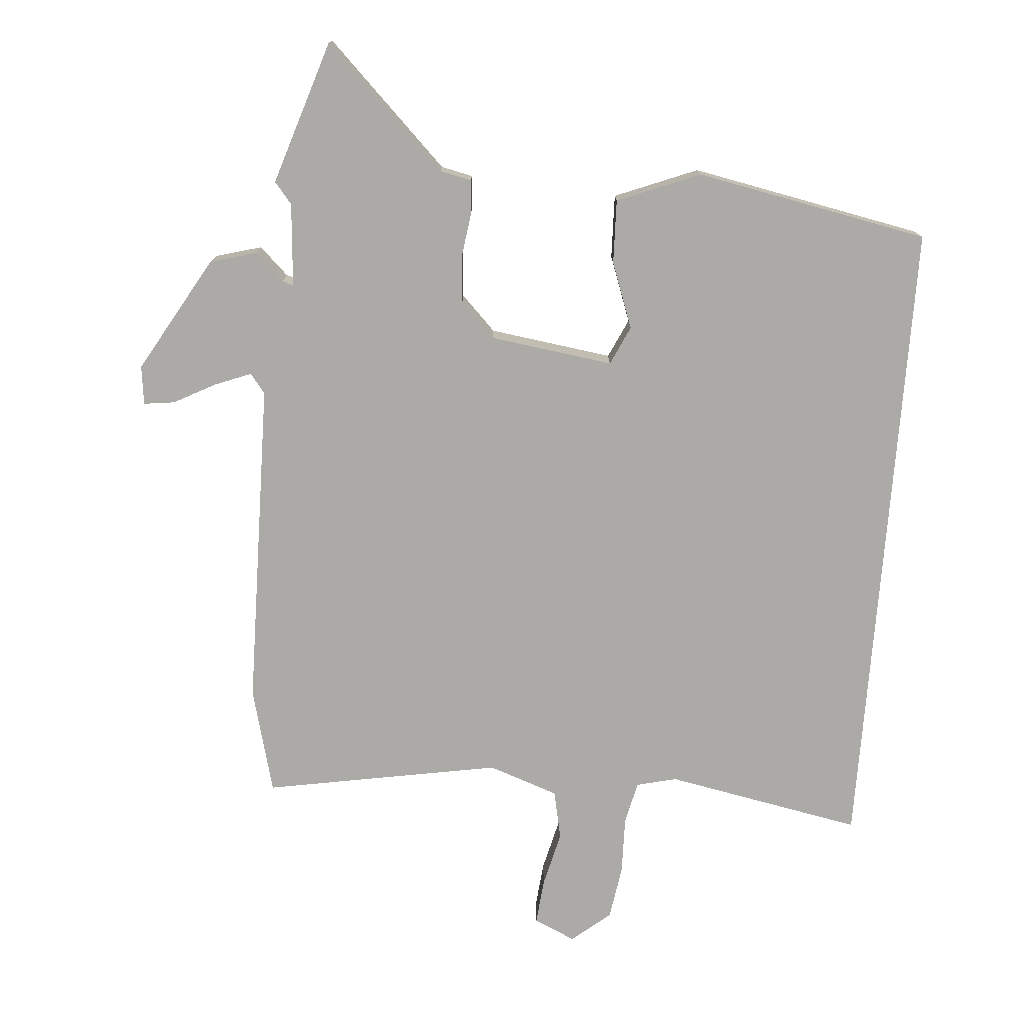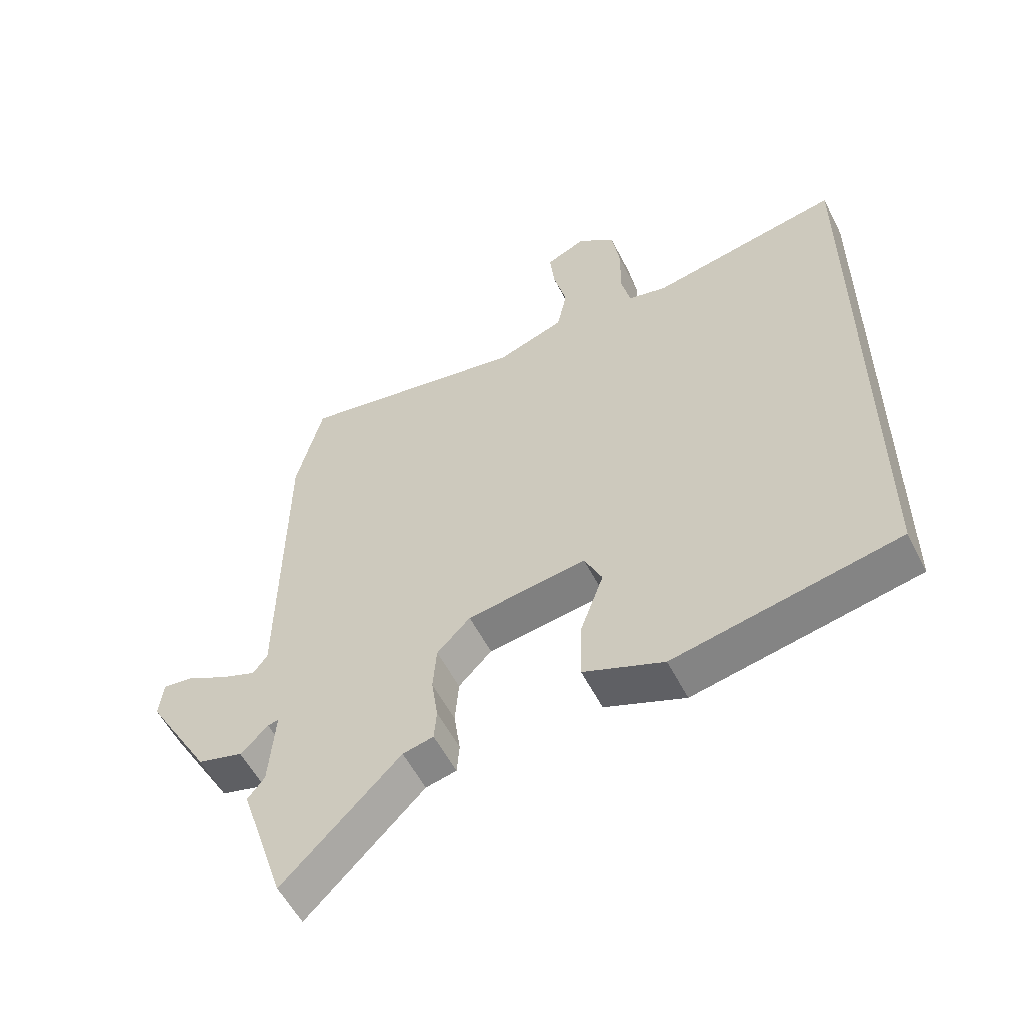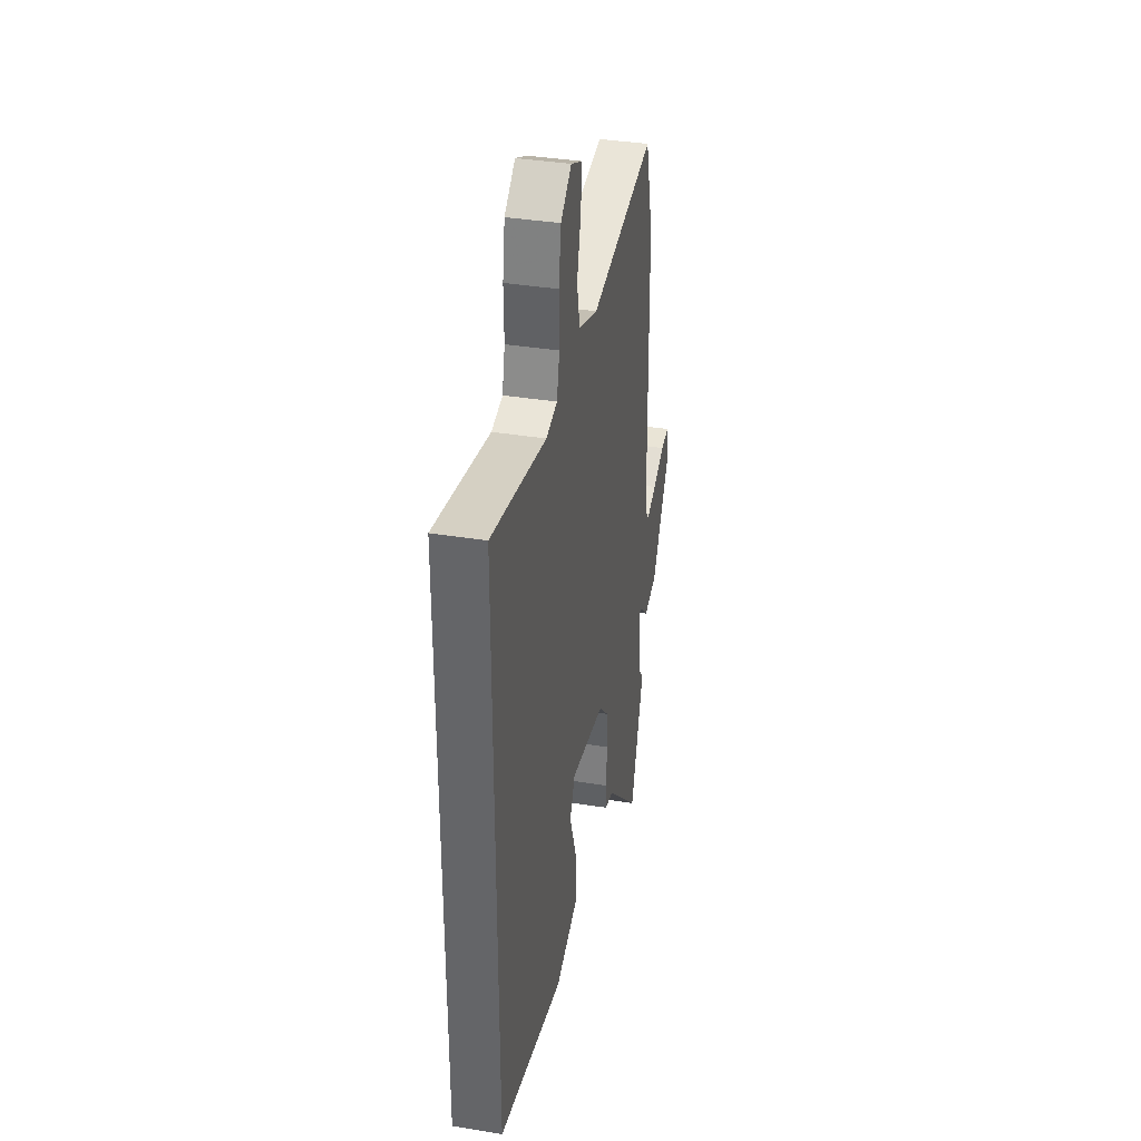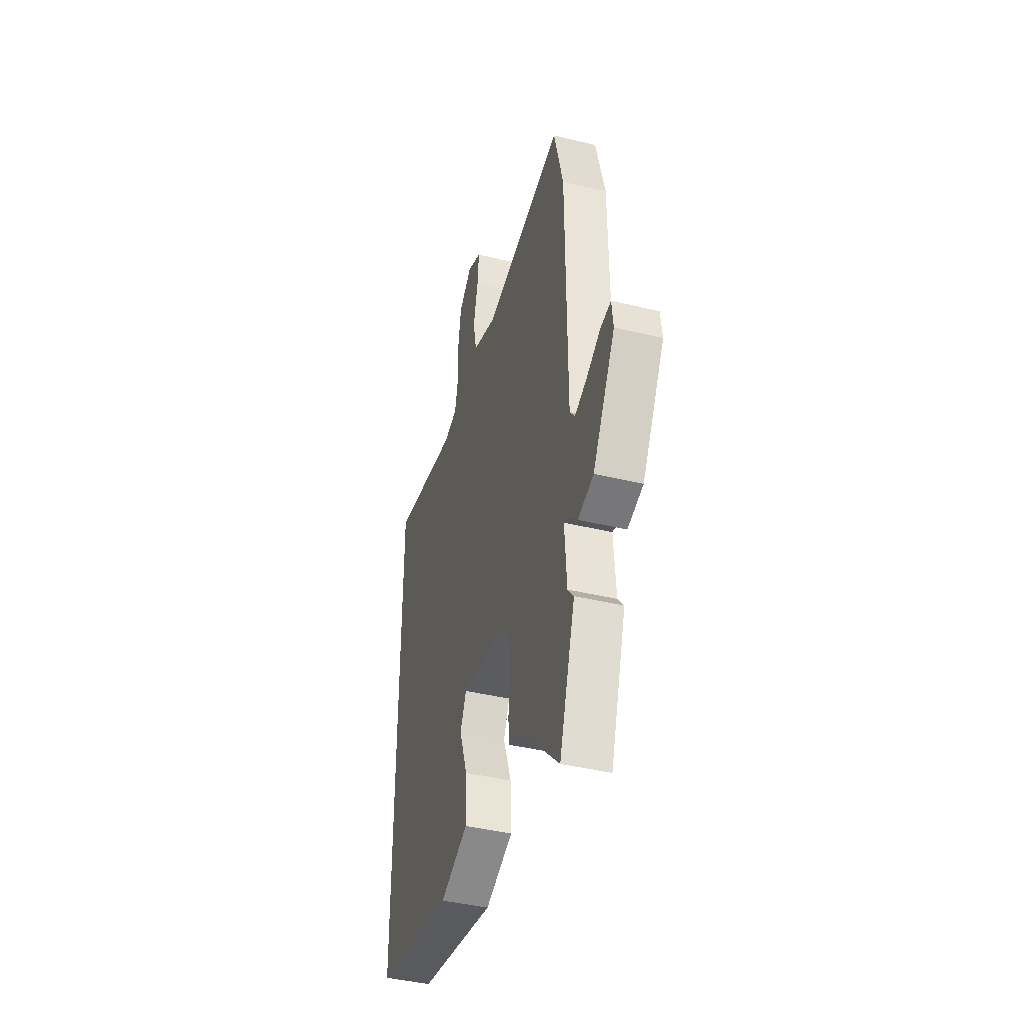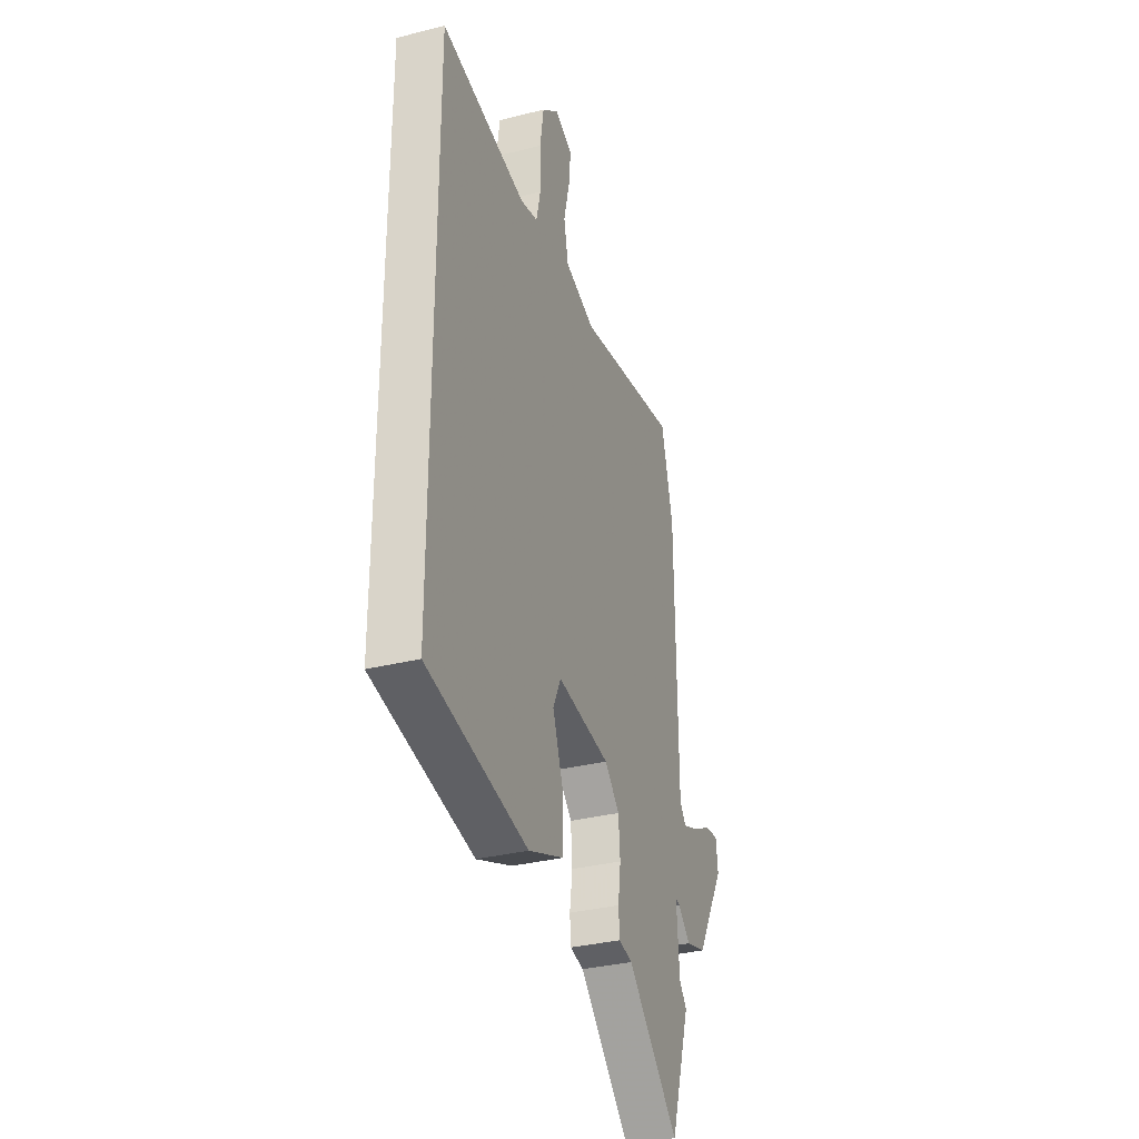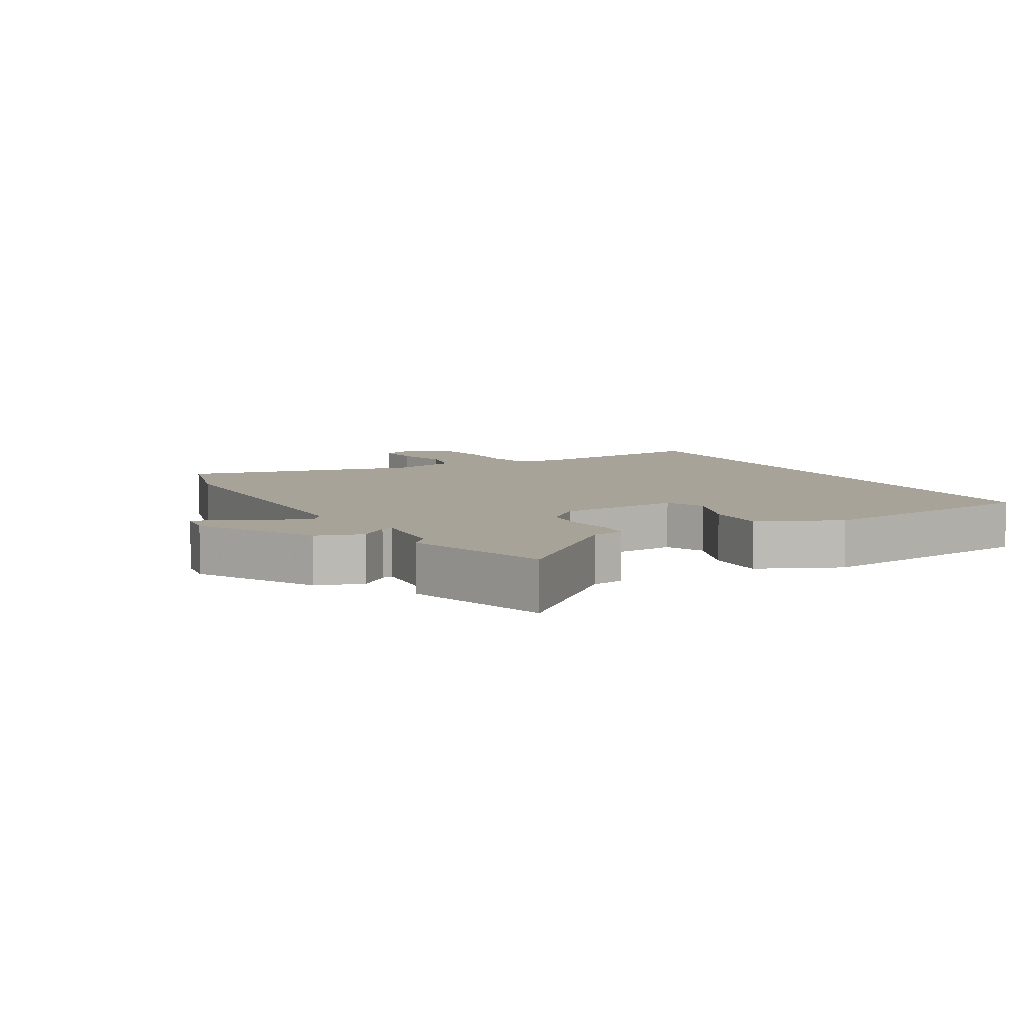
<metadata>
{"format":"obj","ext":"obj","renderer":"f3d","projection":"perspective","resolution":1024,"background":"white","views":[{"elev":-75.9,"azim":175.6,"up":"+Y"},{"elev":-55.9,"azim":-153.2,"up":"+Z"},{"elev":36.5,"azim":-78.0,"up":"+Z"},{"elev":-41.9,"azim":73.8,"up":"+Z"},{"elev":-33.1,"azim":-70.8,"up":"+Z"},{"elev":6.8,"azim":152.6,"up":"+Y"}]}
</metadata>
<code>
v 0.525 0.07 -0.423
v 0.453 0.07 -0.644
v 0.267 0.07 -0.46
v 0.218 0.07 -0.449
v 0.214 0.07 -0.399
v 0.224 0.07 -0.328
v 0.218 0.07 -0.256
v 0.165 0.07 -0.202
v -0.025 0.07 -0.175
v -0.053 0.07 -0.235
v -0.016 0.07 -0.337
v -0.013 0.07 -0.435
v -0.141 0.07 -0.486
v -0.5 0.07 -0.415
v -0.5 0.07 0.581
v -0.196 0.07 0.522
v -0.134 0.07 0.537
v -0.119 0.07 0.603
v -0.121 0.07 0.692
v -0.108 0.07 0.776
v -0.048 0.07 0.825
v 0.016 0.07 0.796
v 0.009 0.07 0.725
v -0.012 0.07 0.639
v 0.004 0.07 0.563
v 0.112 0.07 0.525
v 0.477 0.07 0.589
v 0.519 0.07 0.425
v 0.525 0.07 -0.084
v 0.548 0.07 -0.114
v 0.605 0.07 -0.092
v 0.669 0.07 -0.058
v 0.717 0.07 -0.052
v 0.724 0.07 -0.112
v 0.621 0.07 -0.289
v 0.549 0.07 -0.309
v 0.505 0.07 -0.267
v 0.488 0.07 -0.262
v 0.498 0.07 -0.39
v 0.525 0 -0.423
v 0.453 0 -0.644
v 0.267 0 -0.46
v 0.218 0 -0.449
v 0.214 0 -0.399
v 0.224 0 -0.328
v 0.218 0 -0.256
v 0.165 0 -0.202
v -0.025 0 -0.175
v -0.053 0 -0.235
v -0.016 0 -0.337
v -0.013 0 -0.435
v -0.141 0 -0.486
v -0.5 0 -0.415
v -0.5 0 0.581
v -0.196 0 0.522
v -0.134 0 0.537
v -0.119 0 0.603
v -0.121 0 0.692
v -0.108 0 0.776
v -0.048 0 0.825
v 0.016 0 0.796
v 0.009 0 0.725
v -0.012 0 0.639
v 0.004 0 0.563
v 0.112 0 0.525
v 0.477 0 0.589
v 0.519 0 0.425
v 0.525 0 -0.084
v 0.548 0 -0.114
v 0.605 0 -0.092
v 0.669 0 -0.058
v 0.717 0 -0.052
v 0.724 0 -0.112
v 0.621 0 -0.289
v 0.549 0 -0.309
v 0.505 0 -0.267
v 0.488 0 -0.262
v 0.498 0 -0.39
f 34 35 36 37
f 34 37 38
f 31 32 33 34
f 30 31 34 38
f 29 30 38
f 26 27 28 29
f 25 26 29 38
f 21 22 23 24
f 19 20 21 24
f 18 19 24 25
f 17 18 25 38
f 13 14 15 16
f 10 11 12 13
f 10 13 16 17
f 3 4 5 6
f 3 6 7
f 39 1 2 3
f 39 3 7
f 38 39 7 8
f 17 38 8
f 9 10 17
f 8 9 17
f 76 75 74 73
f 77 76 73
f 73 72 71 70
f 77 73 70 69
f 77 69 68
f 68 67 66 65
f 77 68 65 64
f 63 62 61 60
f 63 60 59 58
f 64 63 58 57
f 77 64 57 56
f 55 54 53 52
f 52 51 50 49
f 56 55 52 49
f 45 44 43 42
f 46 45 42
f 42 41 40 78
f 46 42 78
f 47 46 78 77
f 47 77 56
f 56 49 48
f 56 48 47
f 1 40 41 2
f 2 41 42 3
f 3 42 43 4
f 4 43 44 5
f 5 44 45 6
f 6 45 46 7
f 7 46 47 8
f 8 47 48 9
f 9 48 49 10
f 10 49 50 11
f 11 50 51 12
f 12 51 52 13
f 13 52 53 14
f 14 53 54 15
f 15 54 55 16
f 16 55 56 17
f 17 56 57 18
f 18 57 58 19
f 19 58 59 20
f 20 59 60 21
f 21 60 61 22
f 22 61 62 23
f 23 62 63 24
f 24 63 64 25
f 25 64 65 26
f 26 65 66 27
f 27 66 67 28
f 28 67 68 29
f 29 68 69 30
f 30 69 70 31
f 31 70 71 32
f 32 71 72 33
f 33 72 73 34
f 34 73 74 35
f 35 74 75 36
f 36 75 76 37
f 37 76 77 38
f 38 77 78 39
f 39 78 40 1

</code>
